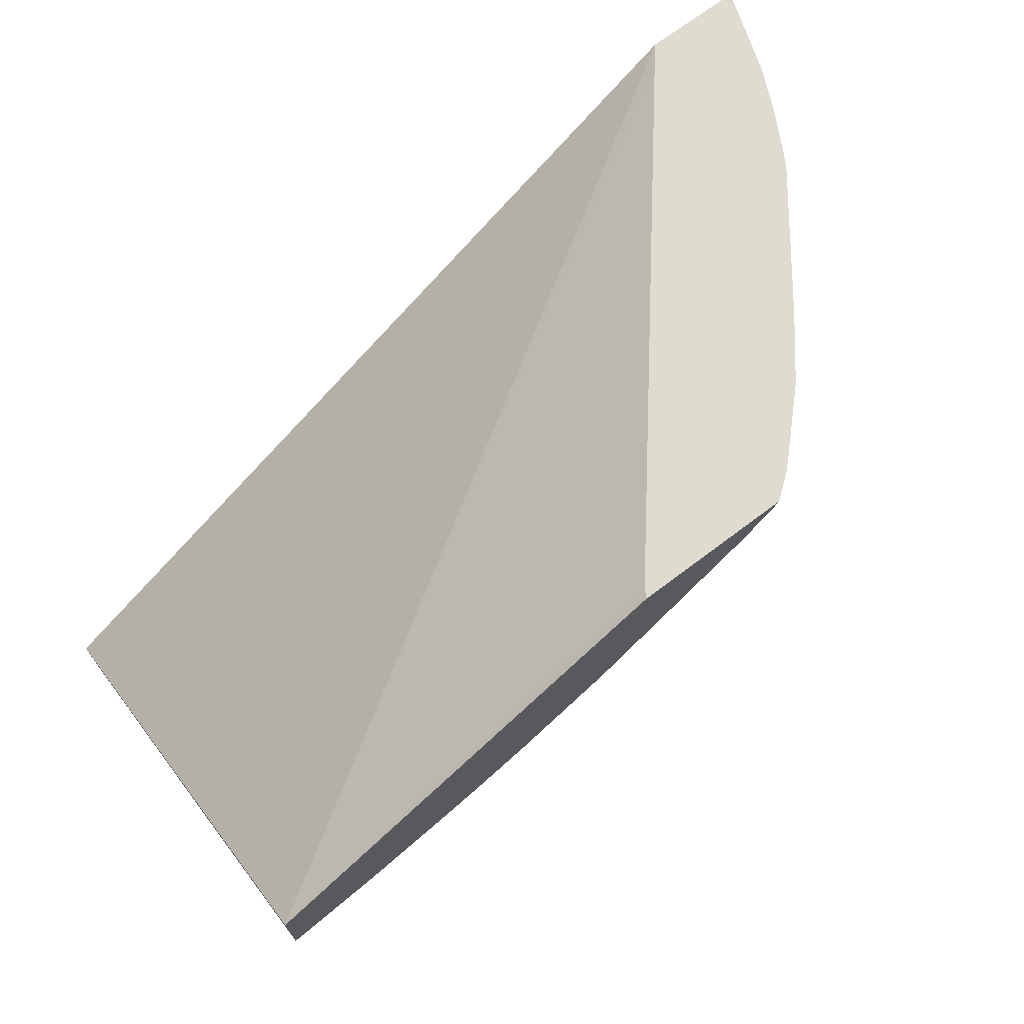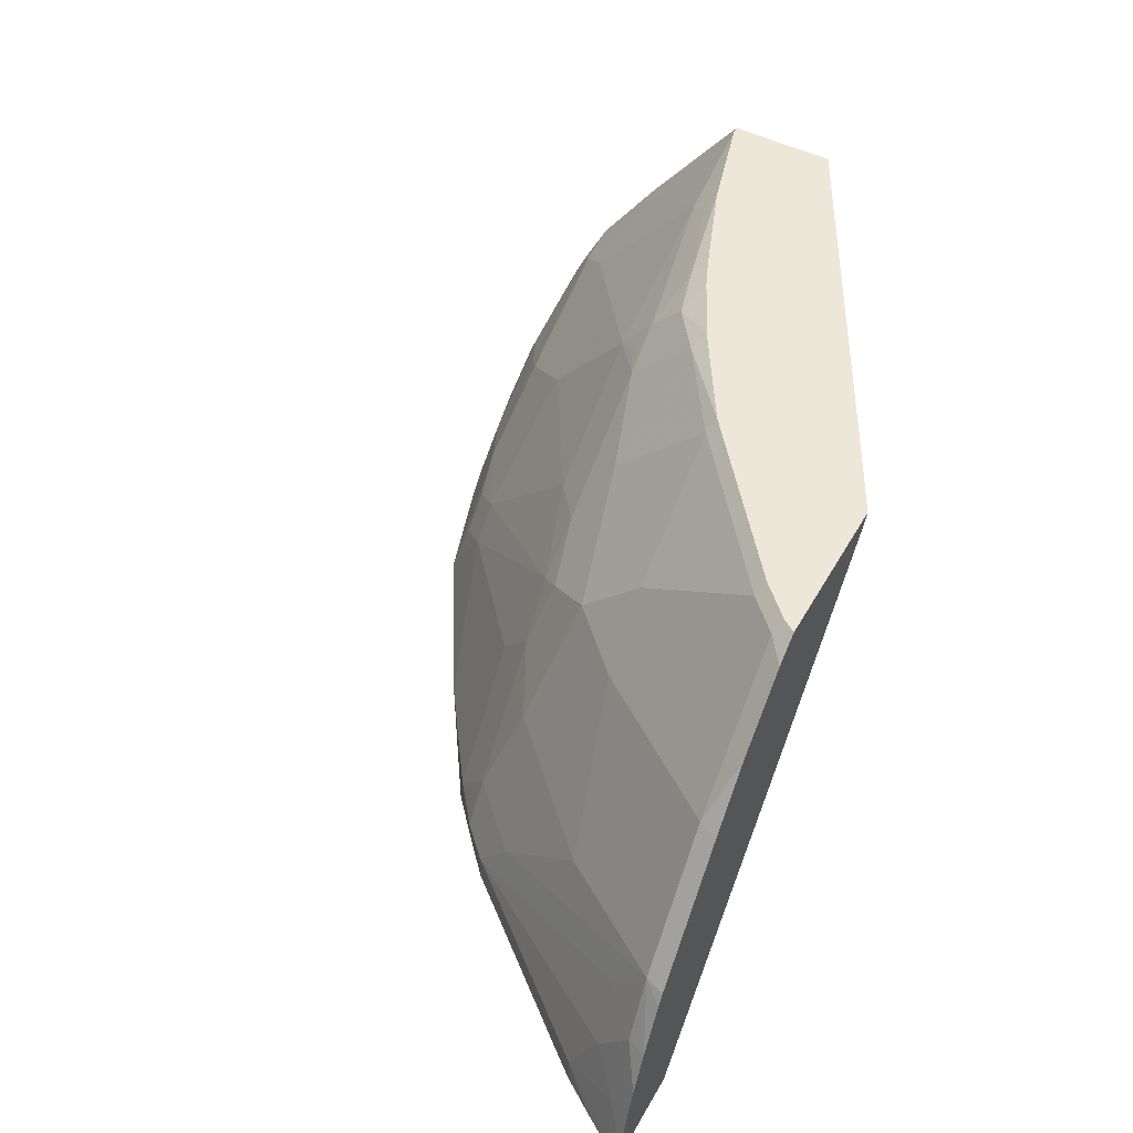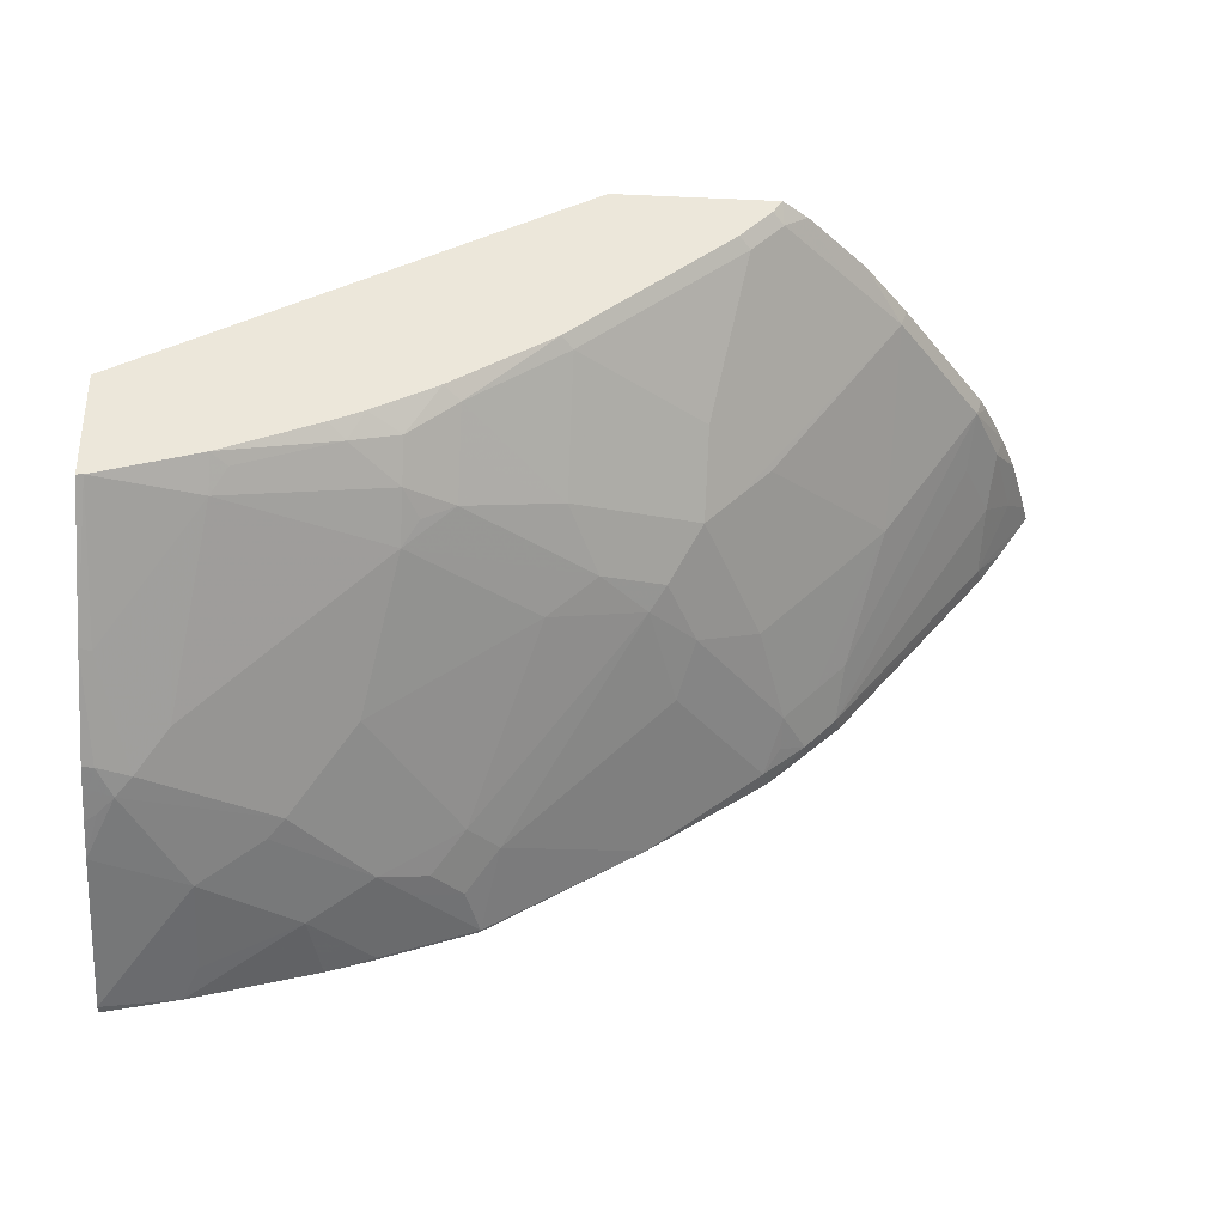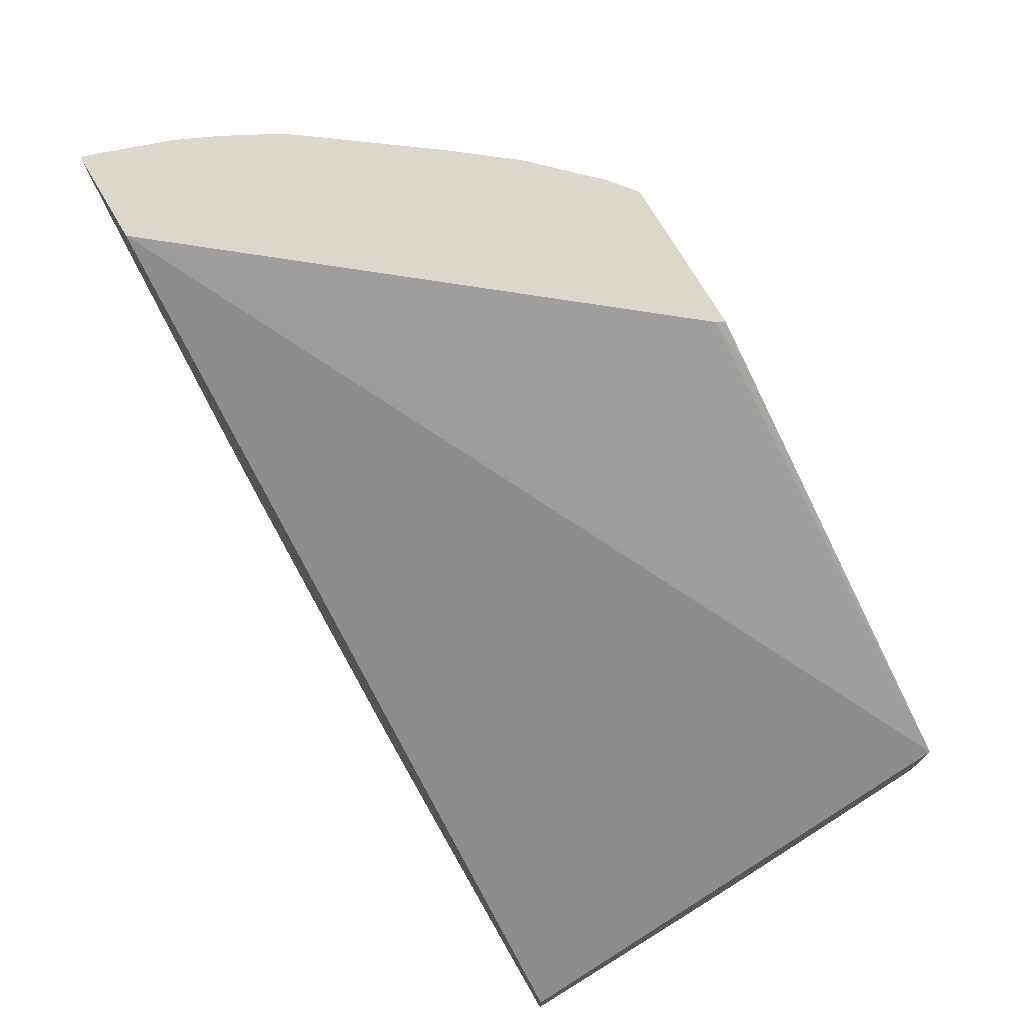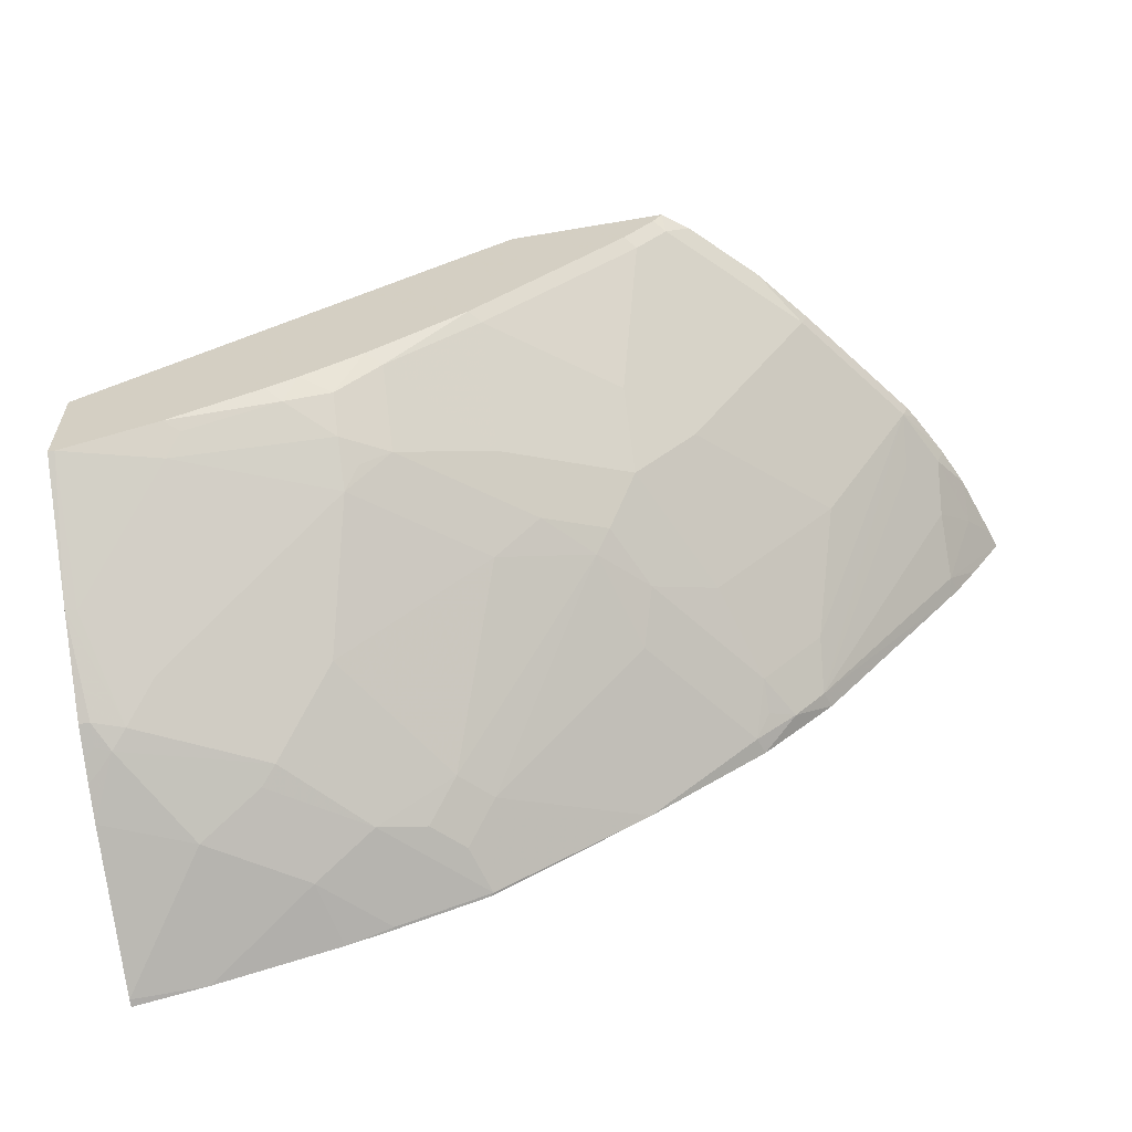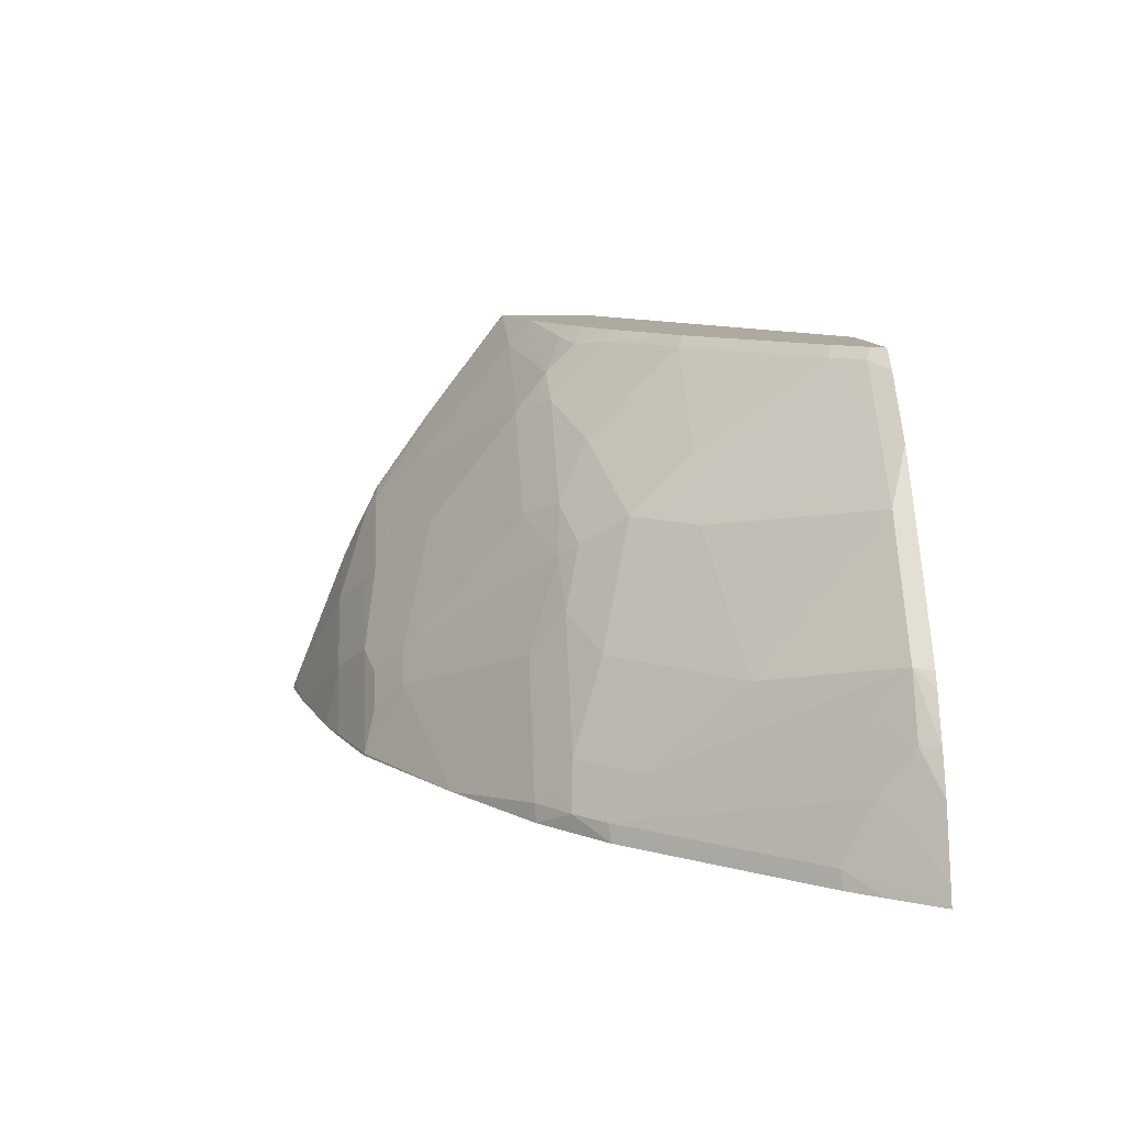
<metadata>
{"format":"obj","ext":"obj","renderer":"f3d","projection":"perspective","resolution":1024,"background":"white","views":[{"elev":70.3,"azim":-37.1,"up":"+Y"},{"elev":49.7,"azim":118.7,"up":"+Z"},{"elev":-35.2,"azim":-3.4,"up":"+Y"},{"elev":73.2,"azim":-120.4,"up":"+Y"},{"elev":-60.1,"azim":9.9,"up":"+Y"},{"elev":9.4,"azim":86.0,"up":"+Z"}]}
</metadata>
<code>
v 0.6765 -0.01225 0.2763
v 0.6764 -0.01225 0.2767
v 0.6763 -0.0125 0.2763
v 0.6173 -0.01225 0.2763
v 0.6729 -0.01225 0.2875
v 0.6581 -0.02558 0.3067
v 0.6389 -0.06392 0.2875
v 0.6574 -0.0411 0.2763
v 0.6072 -0.01225 0.2883
v 0.1274 -0.3284 0.2763
v 0.1274 -0.1557 0.5532
v 0.6583 -0.01225 0.3295
v 0.6421 -0.02398 0.3546
v 0.6389 -0.04475 0.3259
v 0.6352 -0.07139 0.2763
v 0.6429 -0.06192 0.2763
v 0.5431 -0.1789 0.2875
v 0.3944 -0.01225 0.5477
v 0.1274 -0.3776 0.2763
v 0.1274 -0.2203 0.5532
v 0.3642 -0.02687 0.5532
v 0.6469 -0.01225 0.3544
v 0.6229 -0.02398 0.393
v 0.6198 -0.04475 0.3642
v 0.5471 -0.1769 0.2763
v 0.5462 -0.1581 0.3163
v 0.5271 -0.1773 0.3163
v 0.5239 -0.1981 0.2875
v 0.3915 -0.01225 0.5532
v 0.1726 -0.3684 0.2763
v 0.1274 -0.3764 0.2808
v 0.1316 -0.22 0.5532
v 0.1274 -0.2753 0.4814
v 0.6314 -0.01225 0.3834
v 0.6268 -0.01225 0.3912
v 0.5654 -0.02398 0.4696
v 0.5654 -0.1006 0.3738
v 0.5239 -0.1981 0.2763
v 0.5079 -0.1964 0.3163
v 0.5271 -0.139 0.3738
v 0.4887 -0.1773 0.3738
v 0.5079 -0.206 0.2971
v 0.4984 -0.218 0.2875
v 0.5021 -0.2175 0.2763
v 0.4874 -0.01225 0.5532
v 0.2492 -0.3492 0.2763
v 0.2396 -0.3402 0.3163
v 0.1821 -0.3594 0.2971
v 0.1821 -0.3402 0.3546
v 0.1274 -0.3381 0.3766
v 0.1342 -0.2755 0.4792
v 0.1726 -0.2372 0.5175
v 0.1917 -0.218 0.5367
v 0.1917 -0.2026 0.5532
v 0.1274 -0.3131 0.4281
v 0.1342 -0.3131 0.4281
v 0.1534 -0.3138 0.4217
v 0.5692 -0.01225 0.4679
v 0.5413 -0.01225 0.503
v 0.5271 -0.02398 0.5079
v 0.4696 -0.04314 0.5463
v 0.5271 -0.06231 0.4696
v 0.4696 -0.139 0.4504
v 0.4887 -0.1198 0.4504
v 0.4504 -0.1964 0.393
v 0.4504 -0.1581 0.4504
v 0.4409 -0.1725 0.4408
v 0.4409 -0.218 0.3642
v 0.4296 -0.2656 0.2763
v 0.4818 -0.02051 0.5532
v 0.4887 -0.02398 0.5463
v 0.503 -0.01225 0.5413
v 0.2763 -0.341 0.2763
v 0.278 -0.3402 0.278
v 0.2588 -0.3402 0.2971
v 0.2204 -0.321 0.3738
v 0.278 -0.321 0.3354
v 0.1438 -0.321 0.4121
v 0.1342 -0.3258 0.4025
v 0.1274 -0.3281 0.398
v 0.1726 -0.2947 0.4408
v 0.2013 -0.206 0.5463
v 0.2875 -0.218 0.4984
v 0.2875 -0.1981 0.5239
v 0.2588 -0.1869 0.5463
v 0.2492 -0.1802 0.5532
v 0.1274 -0.3195 0.4153
v 0.1342 -0.3195 0.4153
v 0.1917 -0.3138 0.4025
v 0.4627 -0.03967 0.5532
v 0.3738 -0.1198 0.5463
v 0.4504 -0.1198 0.4888
v 0.4312 -0.1869 0.4313
v 0.4217 -0.1988 0.4217
v 0.3738 -0.1773 0.4888
v 0.393 -0.1964 0.4504
v 0.345 -0.2947 0.3259
v 0.3355 -0.321 0.278
v 0.336 -0.3208 0.2763
v 0.3338 -0.3219 0.2763
v 0.2971 -0.321 0.3163
v 0.2301 -0.3138 0.3834
v 0.3067 -0.3138 0.3259
v 0.3259 -0.2947 0.345
v 0.2684 -0.2755 0.4217
v 0.1274 -0.3217 0.4108
v 0.2684 -0.2372 0.4792
v 0.2492 -0.2947 0.4025
v 0.3642 -0.218 0.4408
v 0.3163 -0.1964 0.5079
v 0.2971 -0.206 0.5079
v 0.2875 -0.1789 0.5431
v 0.2684 -0.172 0.5532
v 0.3668 -0.1163 0.5532
v 0.3163 -0.1581 0.5463
v 0.3163 -0.1773 0.5271
v 0.3259 -0.3138 0.3067
v 0.3067 -0.1529 0.5532
f 54 82 85
f 61 90 114
f 60 71 61
f 60 72 71
f 57 89 81
f 56 88 78
f 56 78 57
f 55 88 56
f 55 87 88
f 54 85 86
f 57 78 89
f 61 114 91
f 65 67 93
f 61 92 66
f 61 66 63
f 61 63 62
f 61 71 70
f 61 70 90
f 65 93 94
f 65 94 68
f 66 92 91
f 66 91 95
f 66 95 67
f 53 84 82
f 67 95 96
f 61 91 92
f 53 83 84
f 46 73 74
f 53 82 54
f 67 96 93
f 39 65 43
f 40 63 66
f 40 66 41
f 41 66 67
f 41 67 65
f 43 65 68
f 43 68 69
f 43 69 44
f 45 70 71
f 45 71 72
f 46 74 75
f 46 75 47
f 47 76 49
f 47 49 48
f 47 75 101
f 47 101 77
f 47 77 76
f 49 76 78
f 49 78 50
f 50 78 79
f 50 79 80
f 51 57 81
f 51 81 52
f 52 81 53
f 53 81 83
f 68 94 97
f 84 112 85
f 69 97 98
f 84 116 112
f 39 43 42
f 85 112 113
f 85 113 86
f 87 106 88
f 91 114 115
f 91 115 95
f 93 96 94
f 94 96 109
f 94 109 104
f 94 104 97
f 95 115 116
f 95 116 110
f 95 110 96
f 97 104 117
f 97 117 98
f 98 117 101
f 98 100 99
f 102 105 108
f 103 117 104
f 104 109 105
f 112 118 113
f 112 116 115
f 112 115 118
f 114 118 115
f 84 110 116
f 84 111 110
f 83 111 84
f 83 110 111
f 69 98 99
f 73 100 98
f 73 98 74
f 74 98 75
f 75 98 101
f 76 77 102
f 76 102 78
f 77 101 117
f 77 117 103
f 77 103 104
f 77 104 105
f 77 105 102
f 68 97 69
f 78 88 106
f 78 80 79
f 78 102 89
f 81 89 102
f 81 102 107
f 81 107 83
f 82 84 85
f 83 107 102
f 83 102 108
f 83 108 105
f 83 105 109
f 83 109 96
f 83 96 110
f 78 106 80
f 37 63 40
f 39 41 65
f 36 64 37
f 2 6 7
f 2 7 8
f 2 8 3
f 4 10 11
f 4 11 9
f 5 12 6
f 6 12 13
f 6 13 14
f 6 14 7
f 7 15 16
f 7 16 8
f 7 14 17
f 7 17 15
f 9 11 18
f 10 19 31
f 10 31 50
f 10 50 80
f 10 80 106
f 10 106 87
f 10 87 55
f 10 55 33
f 10 33 20
f 10 20 11
f 11 20 32
f 11 32 54
f 2 5 6
f 1 5 2
f 1 12 5
f 1 22 12
f 1 2 3
f 1 3 8
f 1 8 16
f 1 16 15
f 1 15 25
f 1 25 38
f 1 38 44
f 1 44 69
f 1 69 99
f 1 99 100
f 1 100 73
f 1 73 46
f 11 54 86
f 1 46 30
f 1 19 10
f 1 10 4
f 1 4 9
f 1 9 18
f 1 18 29
f 1 29 45
f 37 64 63
f 1 72 59
f 1 59 58
f 1 58 35
f 1 35 34
f 1 34 22
f 1 30 19
f 11 86 113
f 1 45 72
f 11 118 114
f 27 40 41
f 27 41 39
f 28 39 42
f 28 42 43
f 28 43 44
f 28 44 38
f 30 46 47
f 30 47 48
f 30 48 49
f 30 49 31
f 31 49 50
f 32 33 51
f 32 51 52
f 32 52 53
f 32 53 54
f 33 56 57
f 33 57 51
f 36 58 59
f 36 59 72
f 36 72 60
f 36 60 61
f 36 61 62
f 36 62 63
f 36 63 64
f 11 113 118
f 27 37 40
f 26 37 27
f 33 55 56
f 23 37 26
f 11 114 90
f 25 28 38
f 11 90 70
f 11 70 45
f 11 45 29
f 11 29 21
f 12 22 13
f 13 22 23
f 13 23 24
f 13 24 14
f 14 24 17
f 15 17 25
f 17 26 27
f 11 21 18
f 17 39 28
f 23 58 36
f 17 27 39
f 23 35 58
f 23 34 35
f 23 36 37
f 20 33 32
f 22 34 23
f 19 30 31
f 18 21 29
f 17 23 26
f 17 24 23
f 17 28 25

</code>
